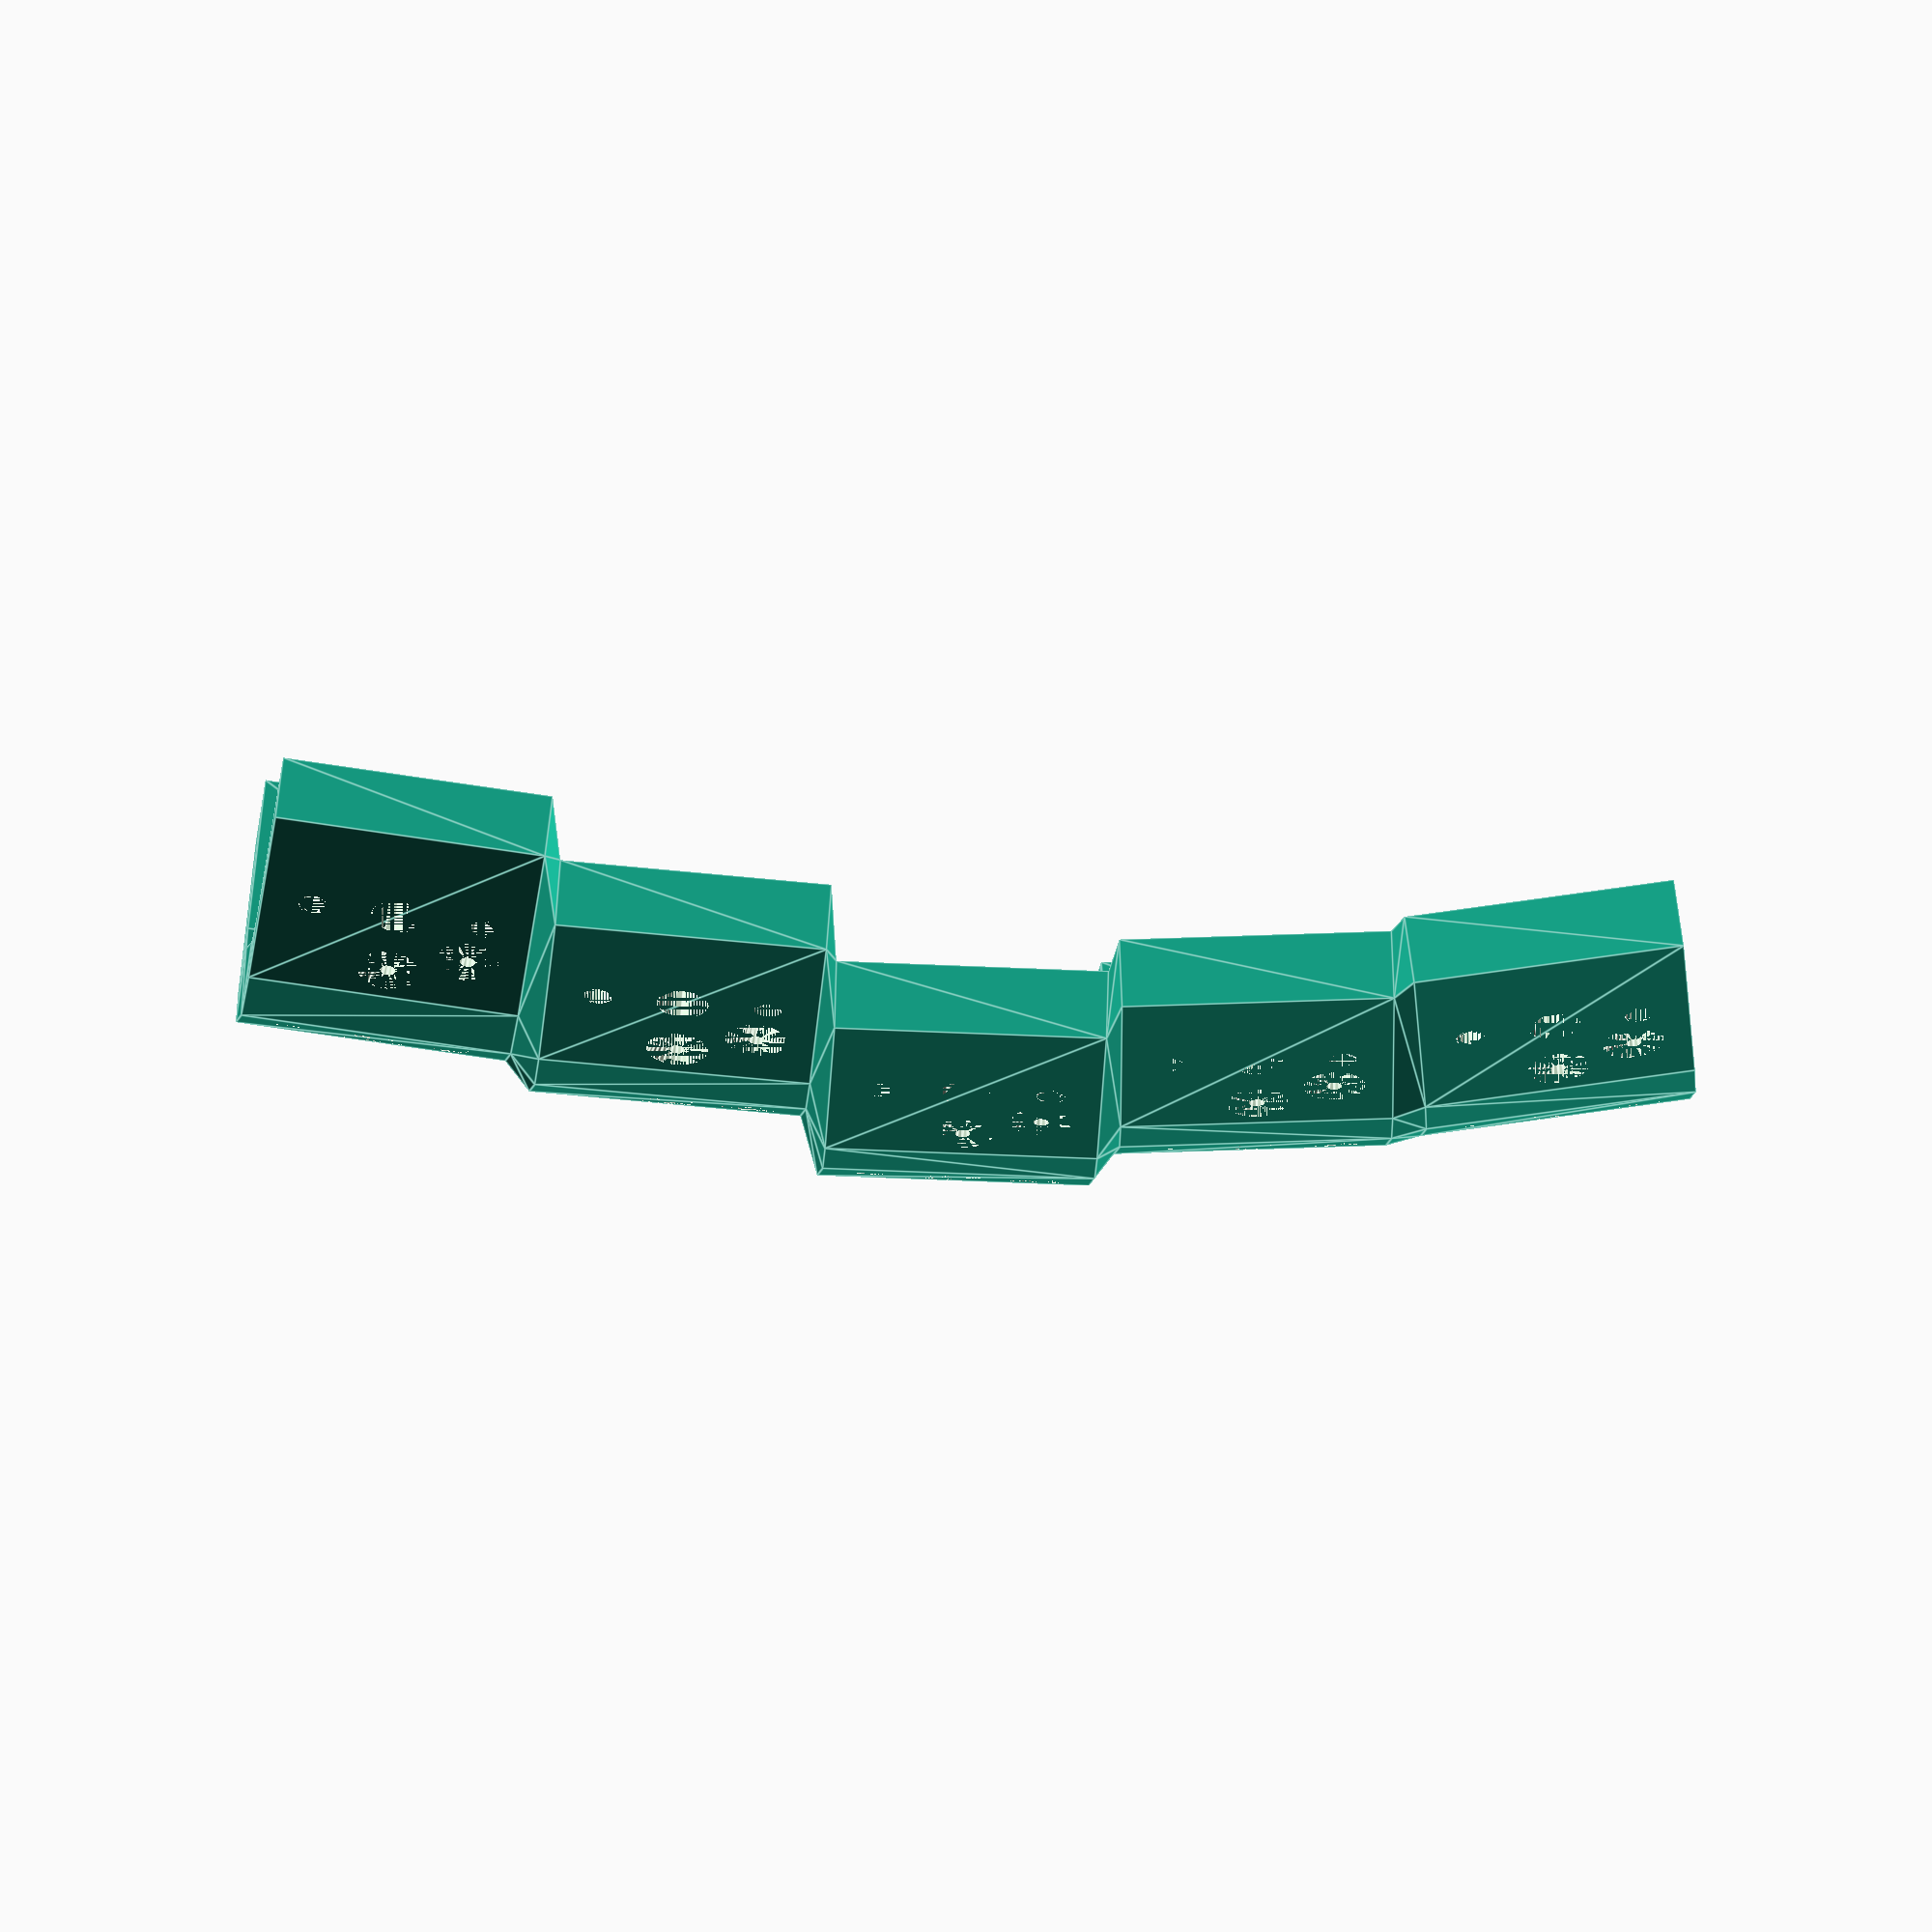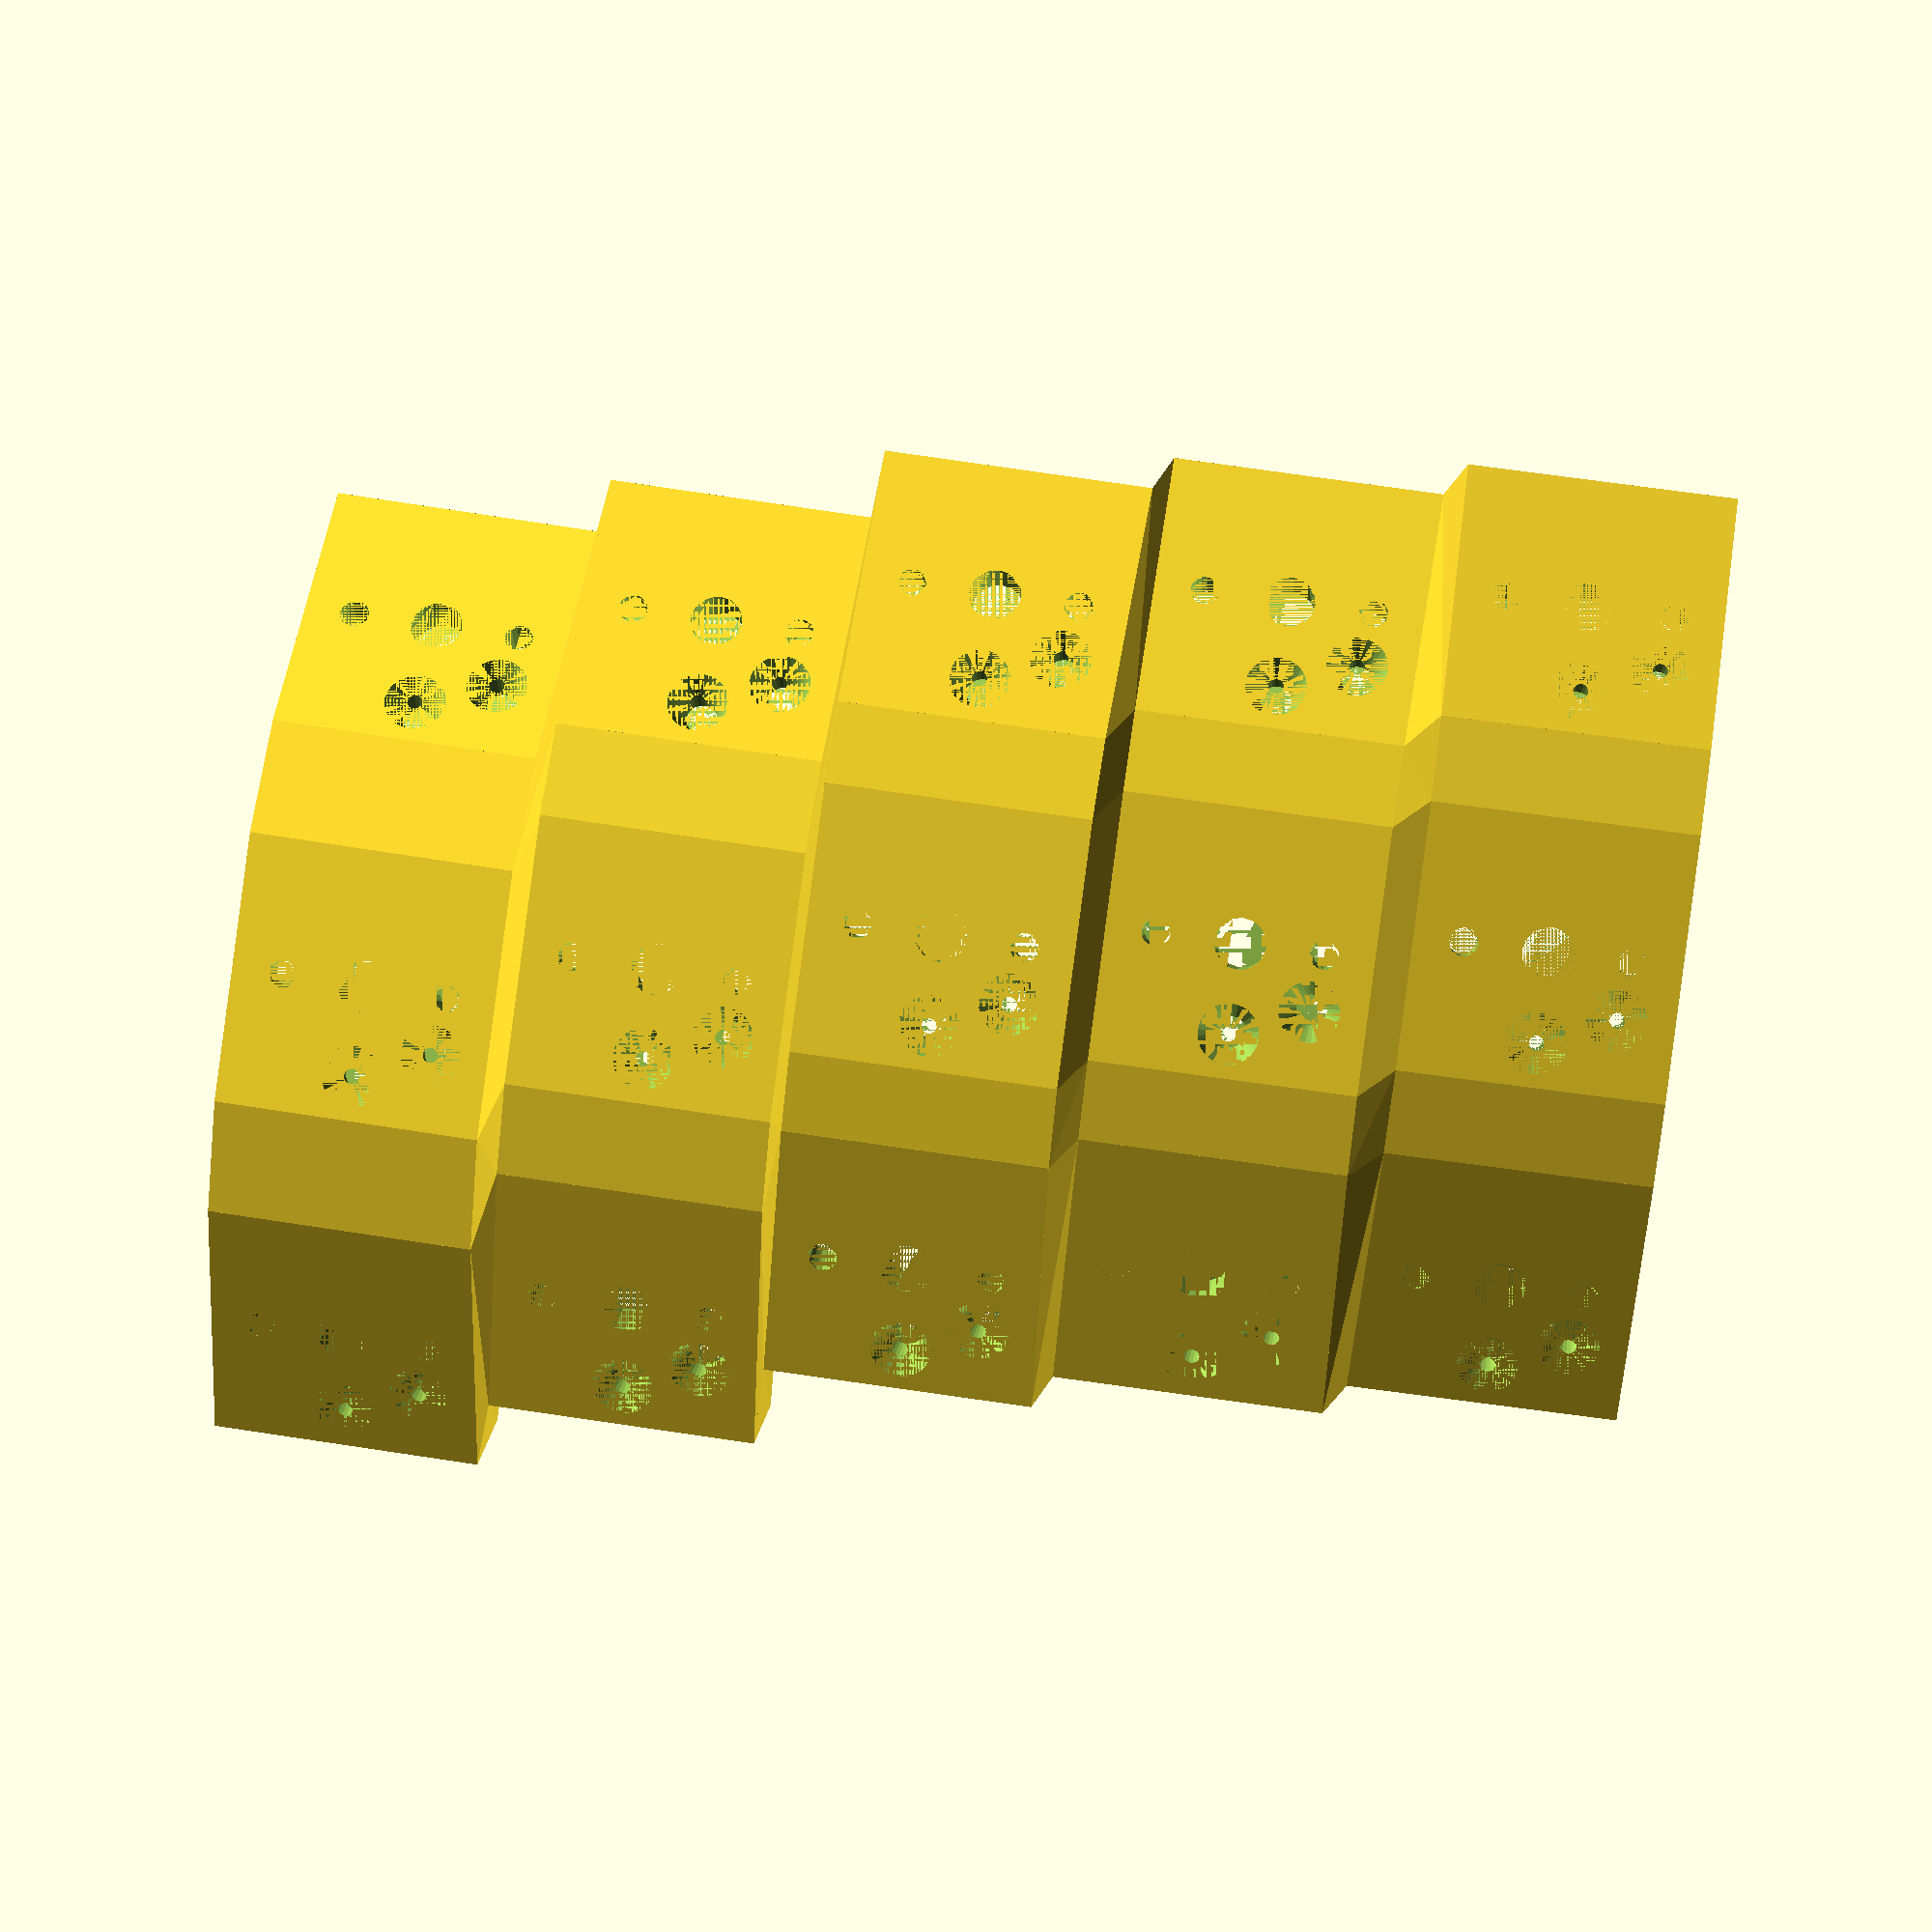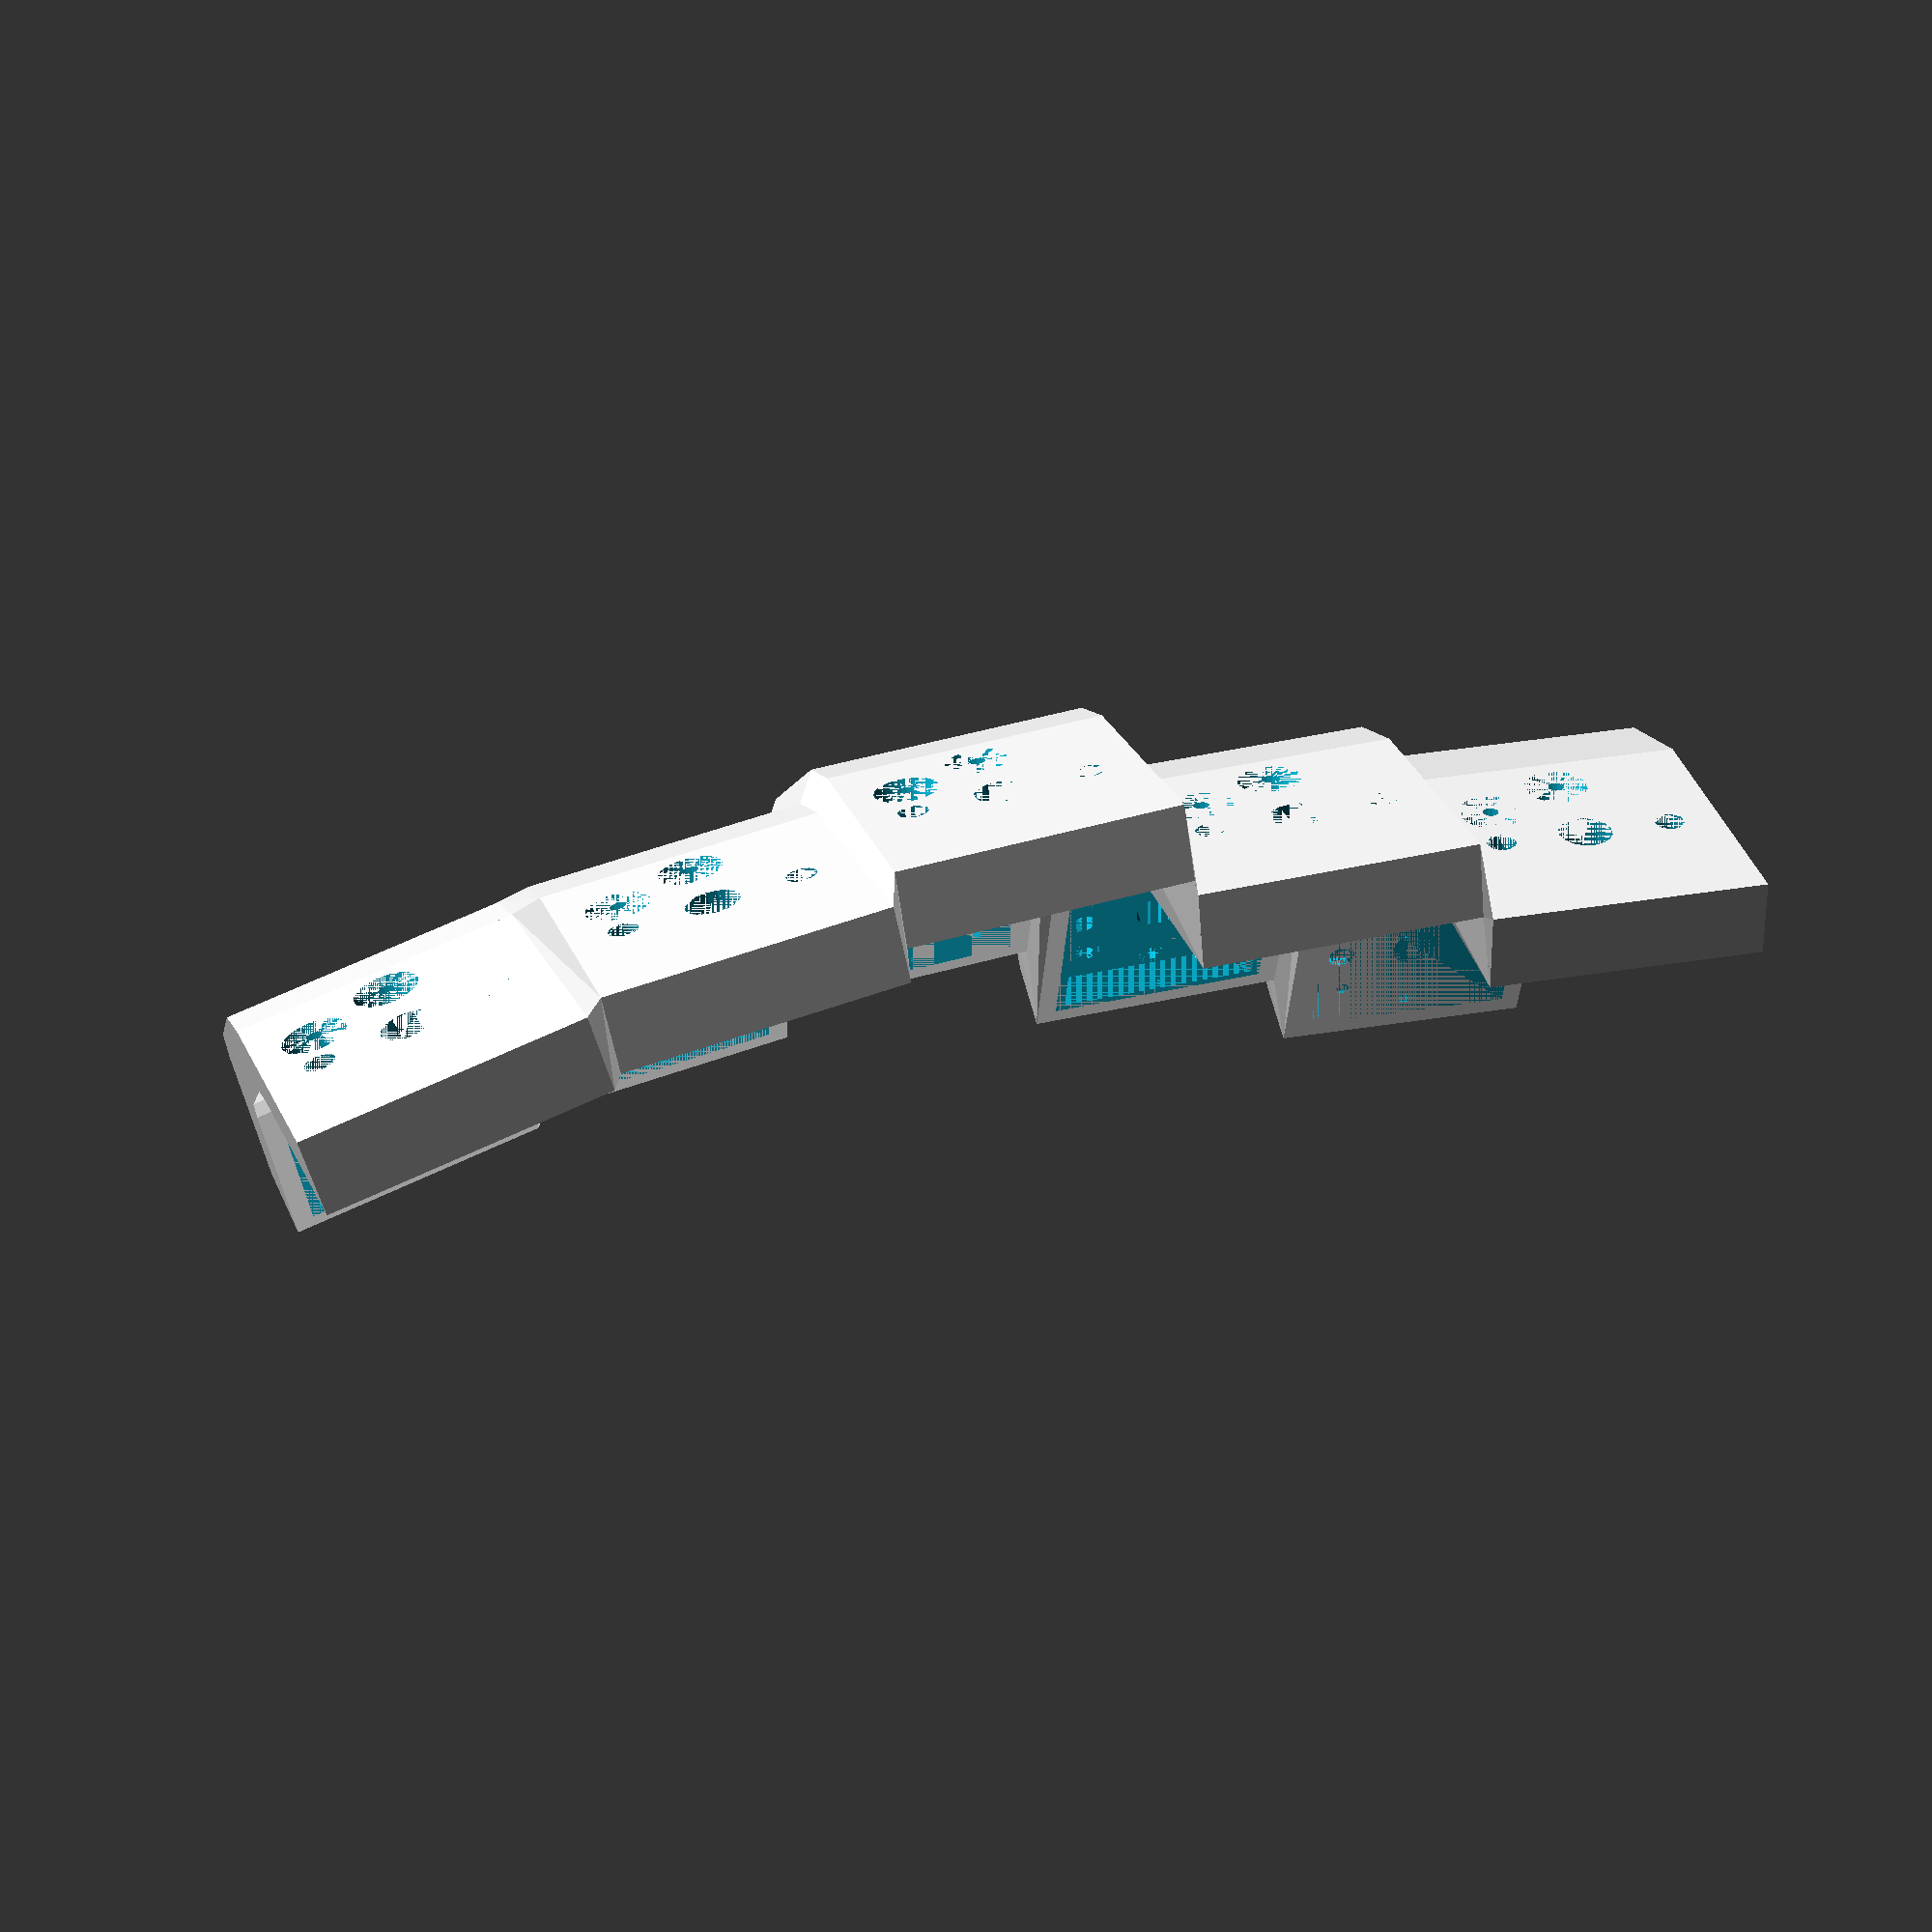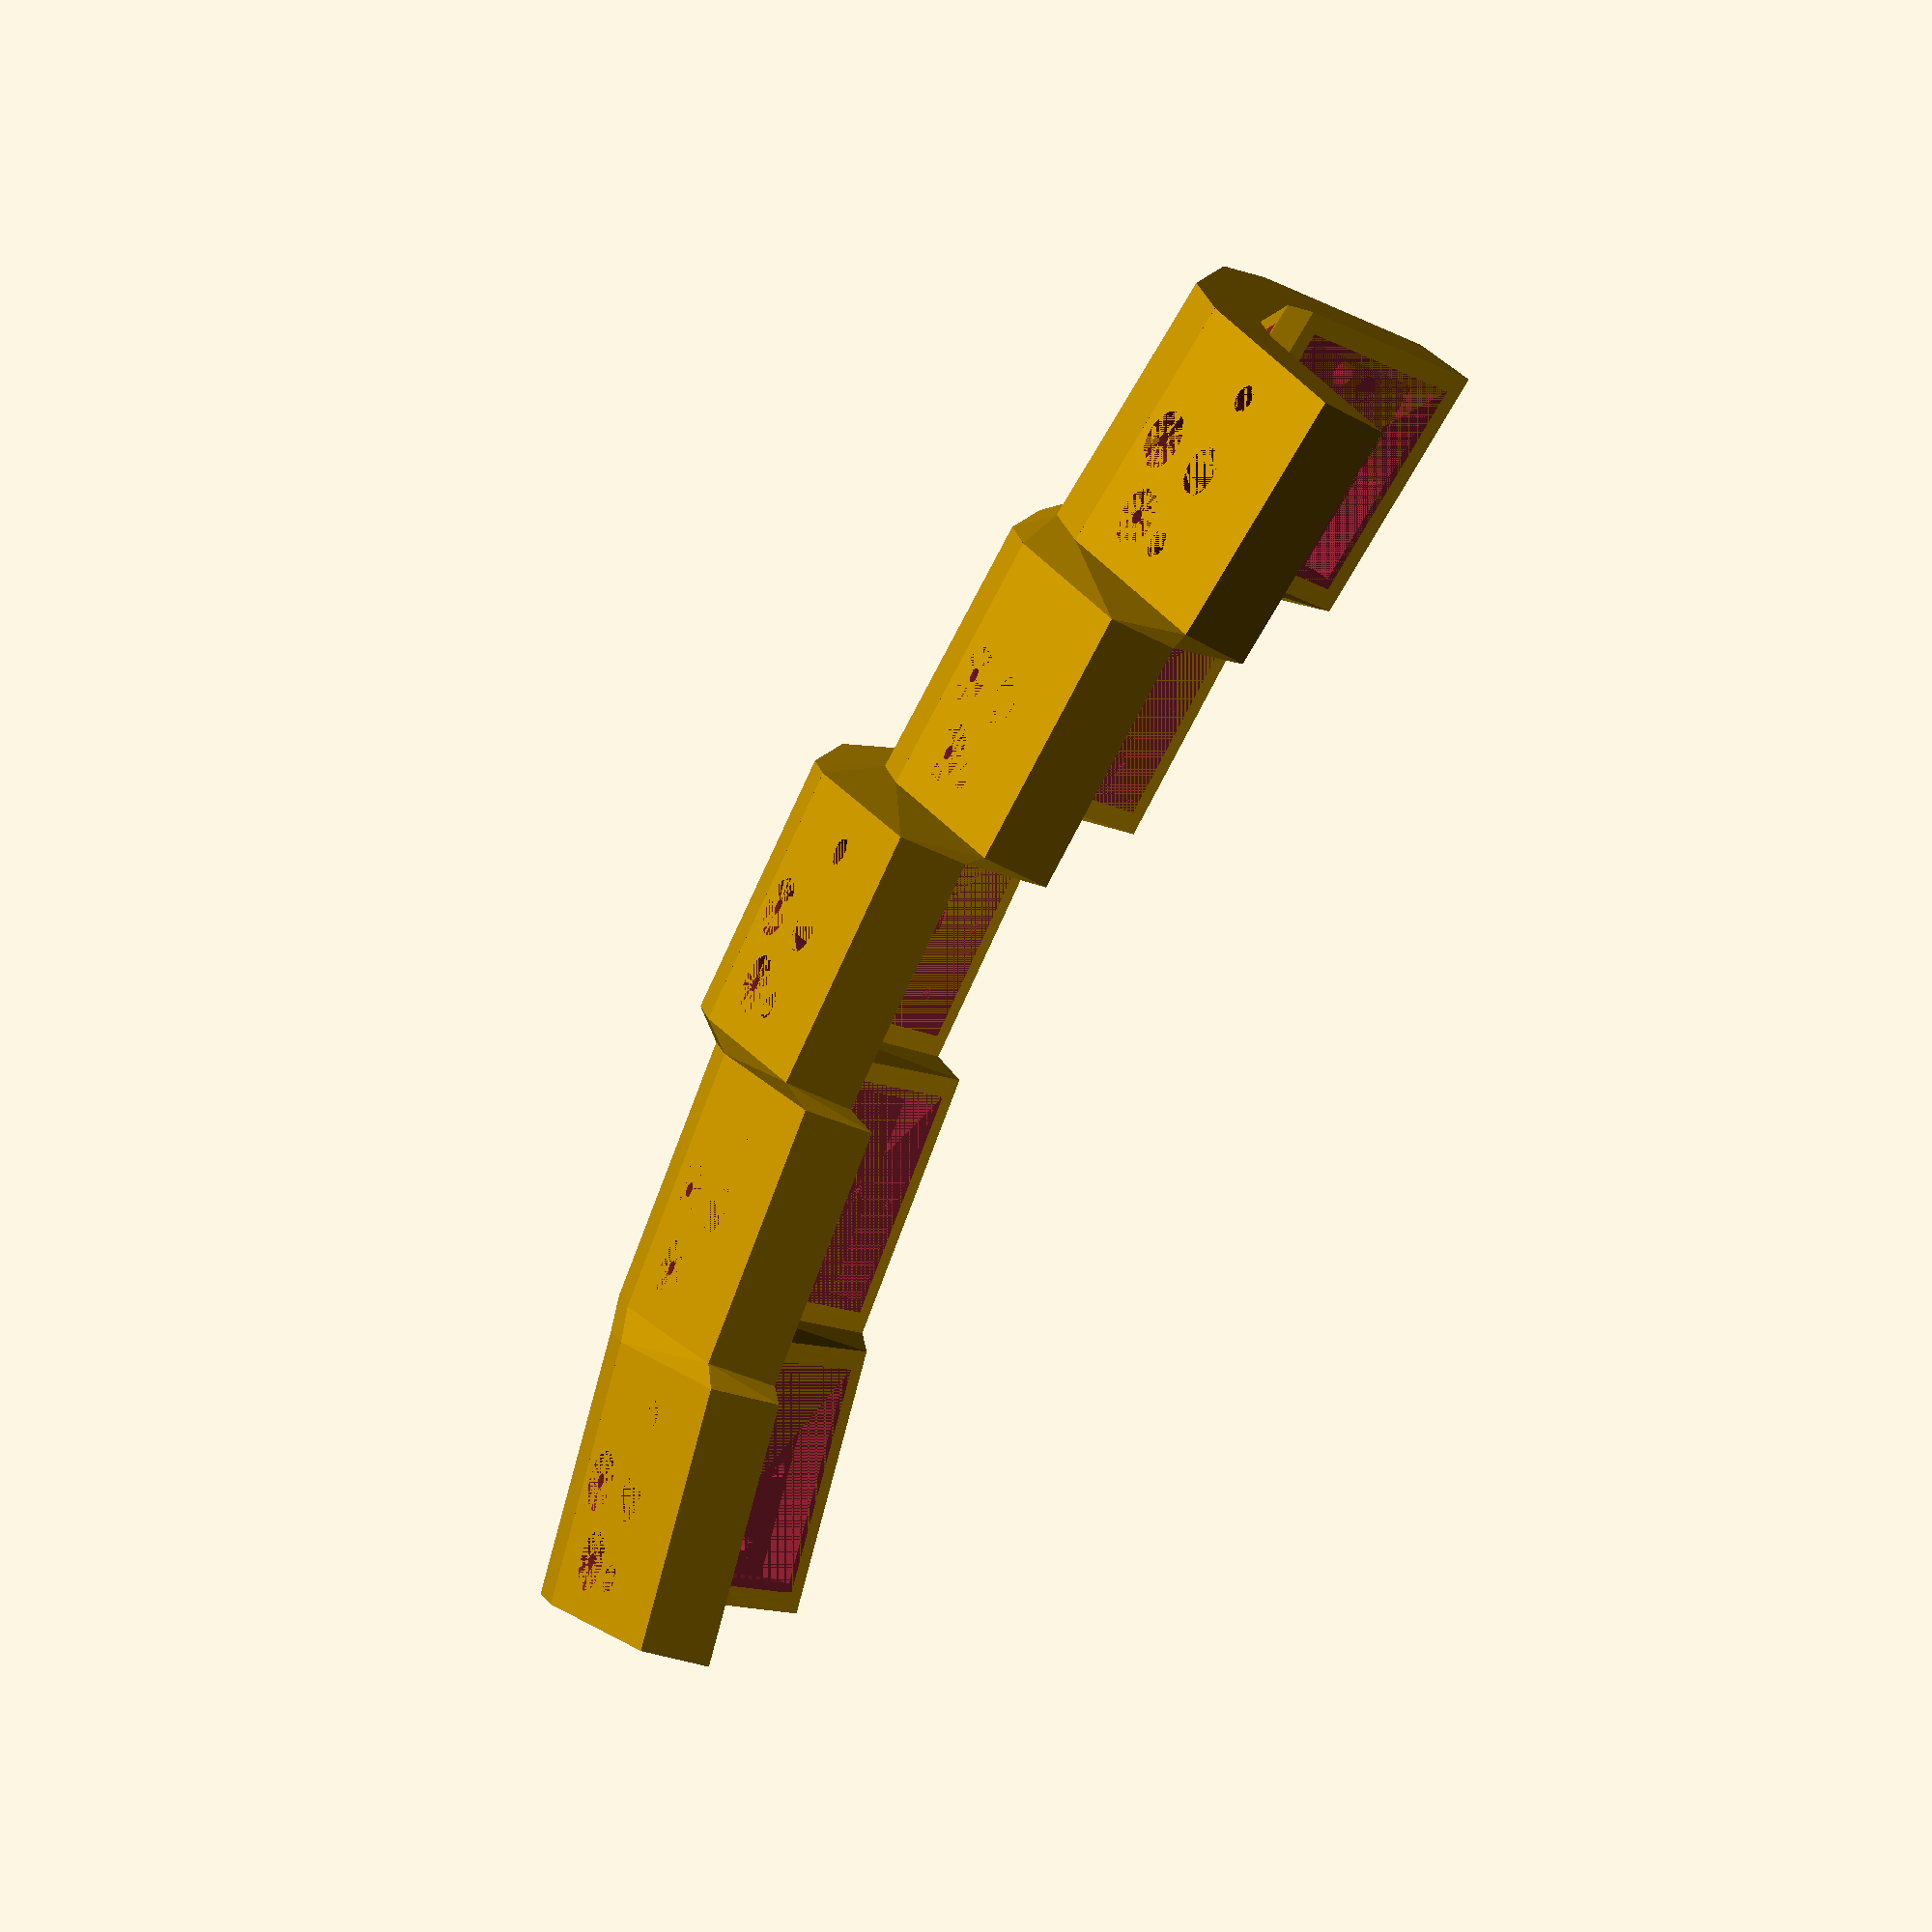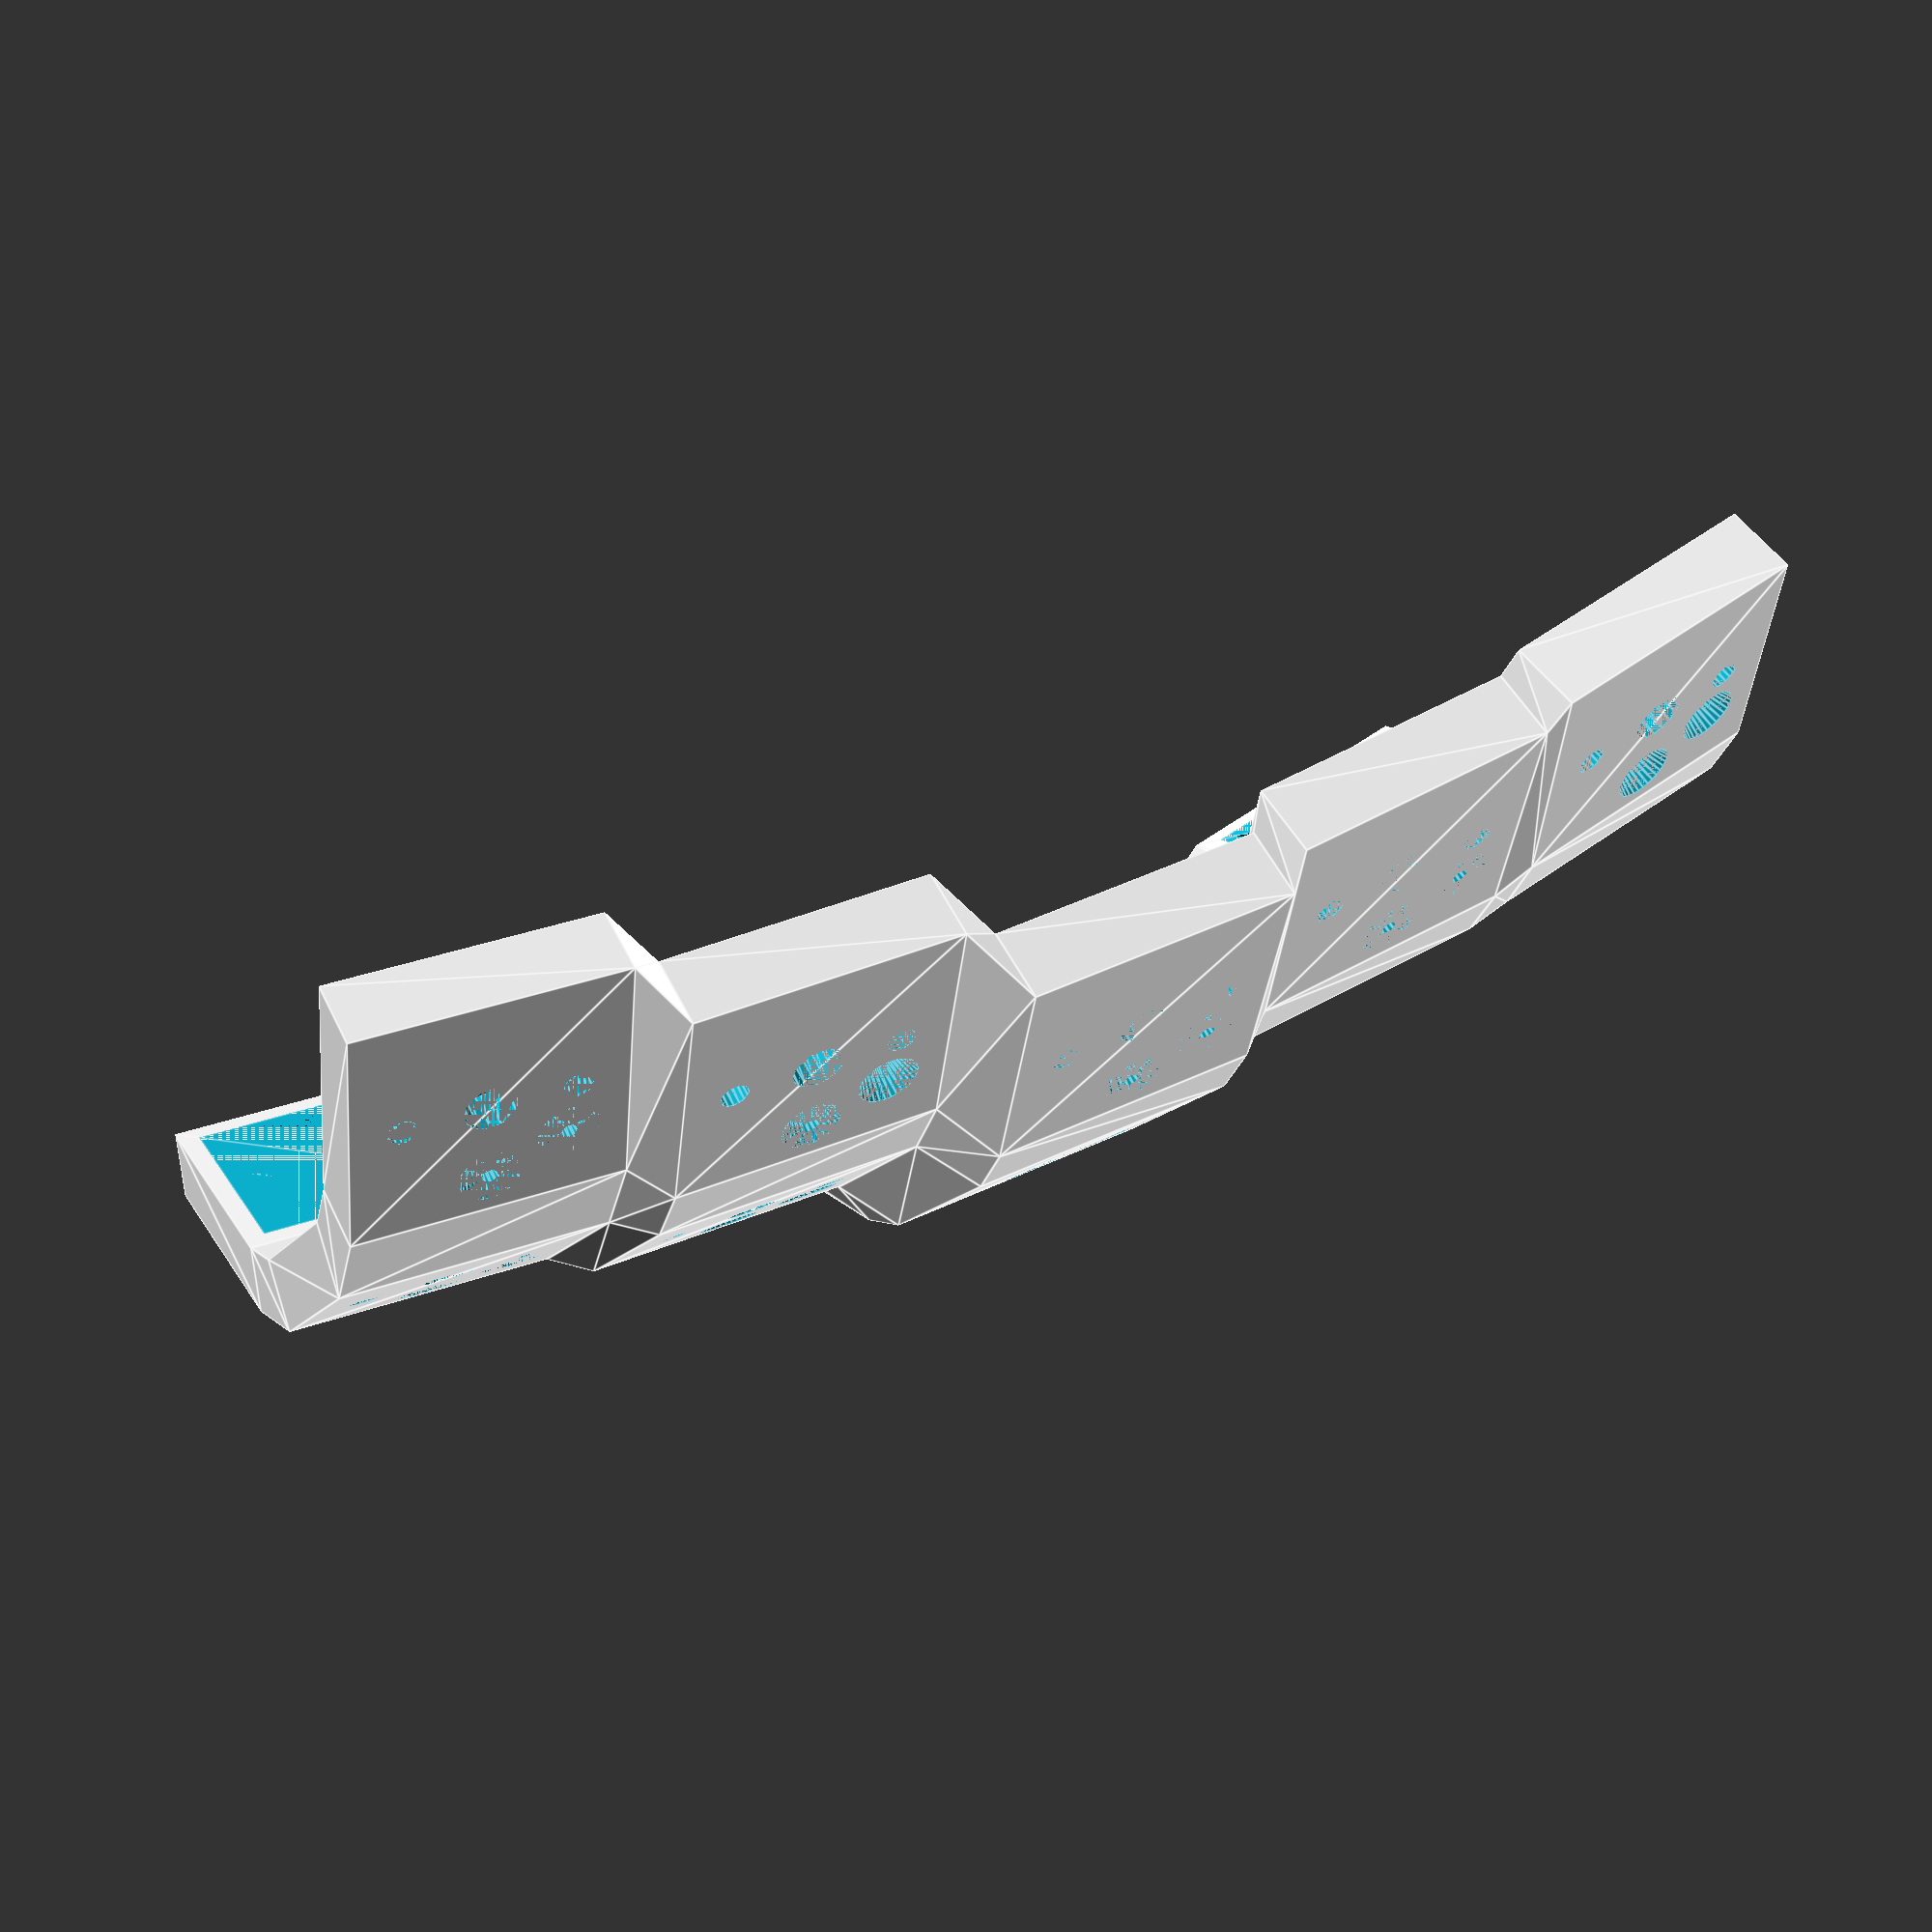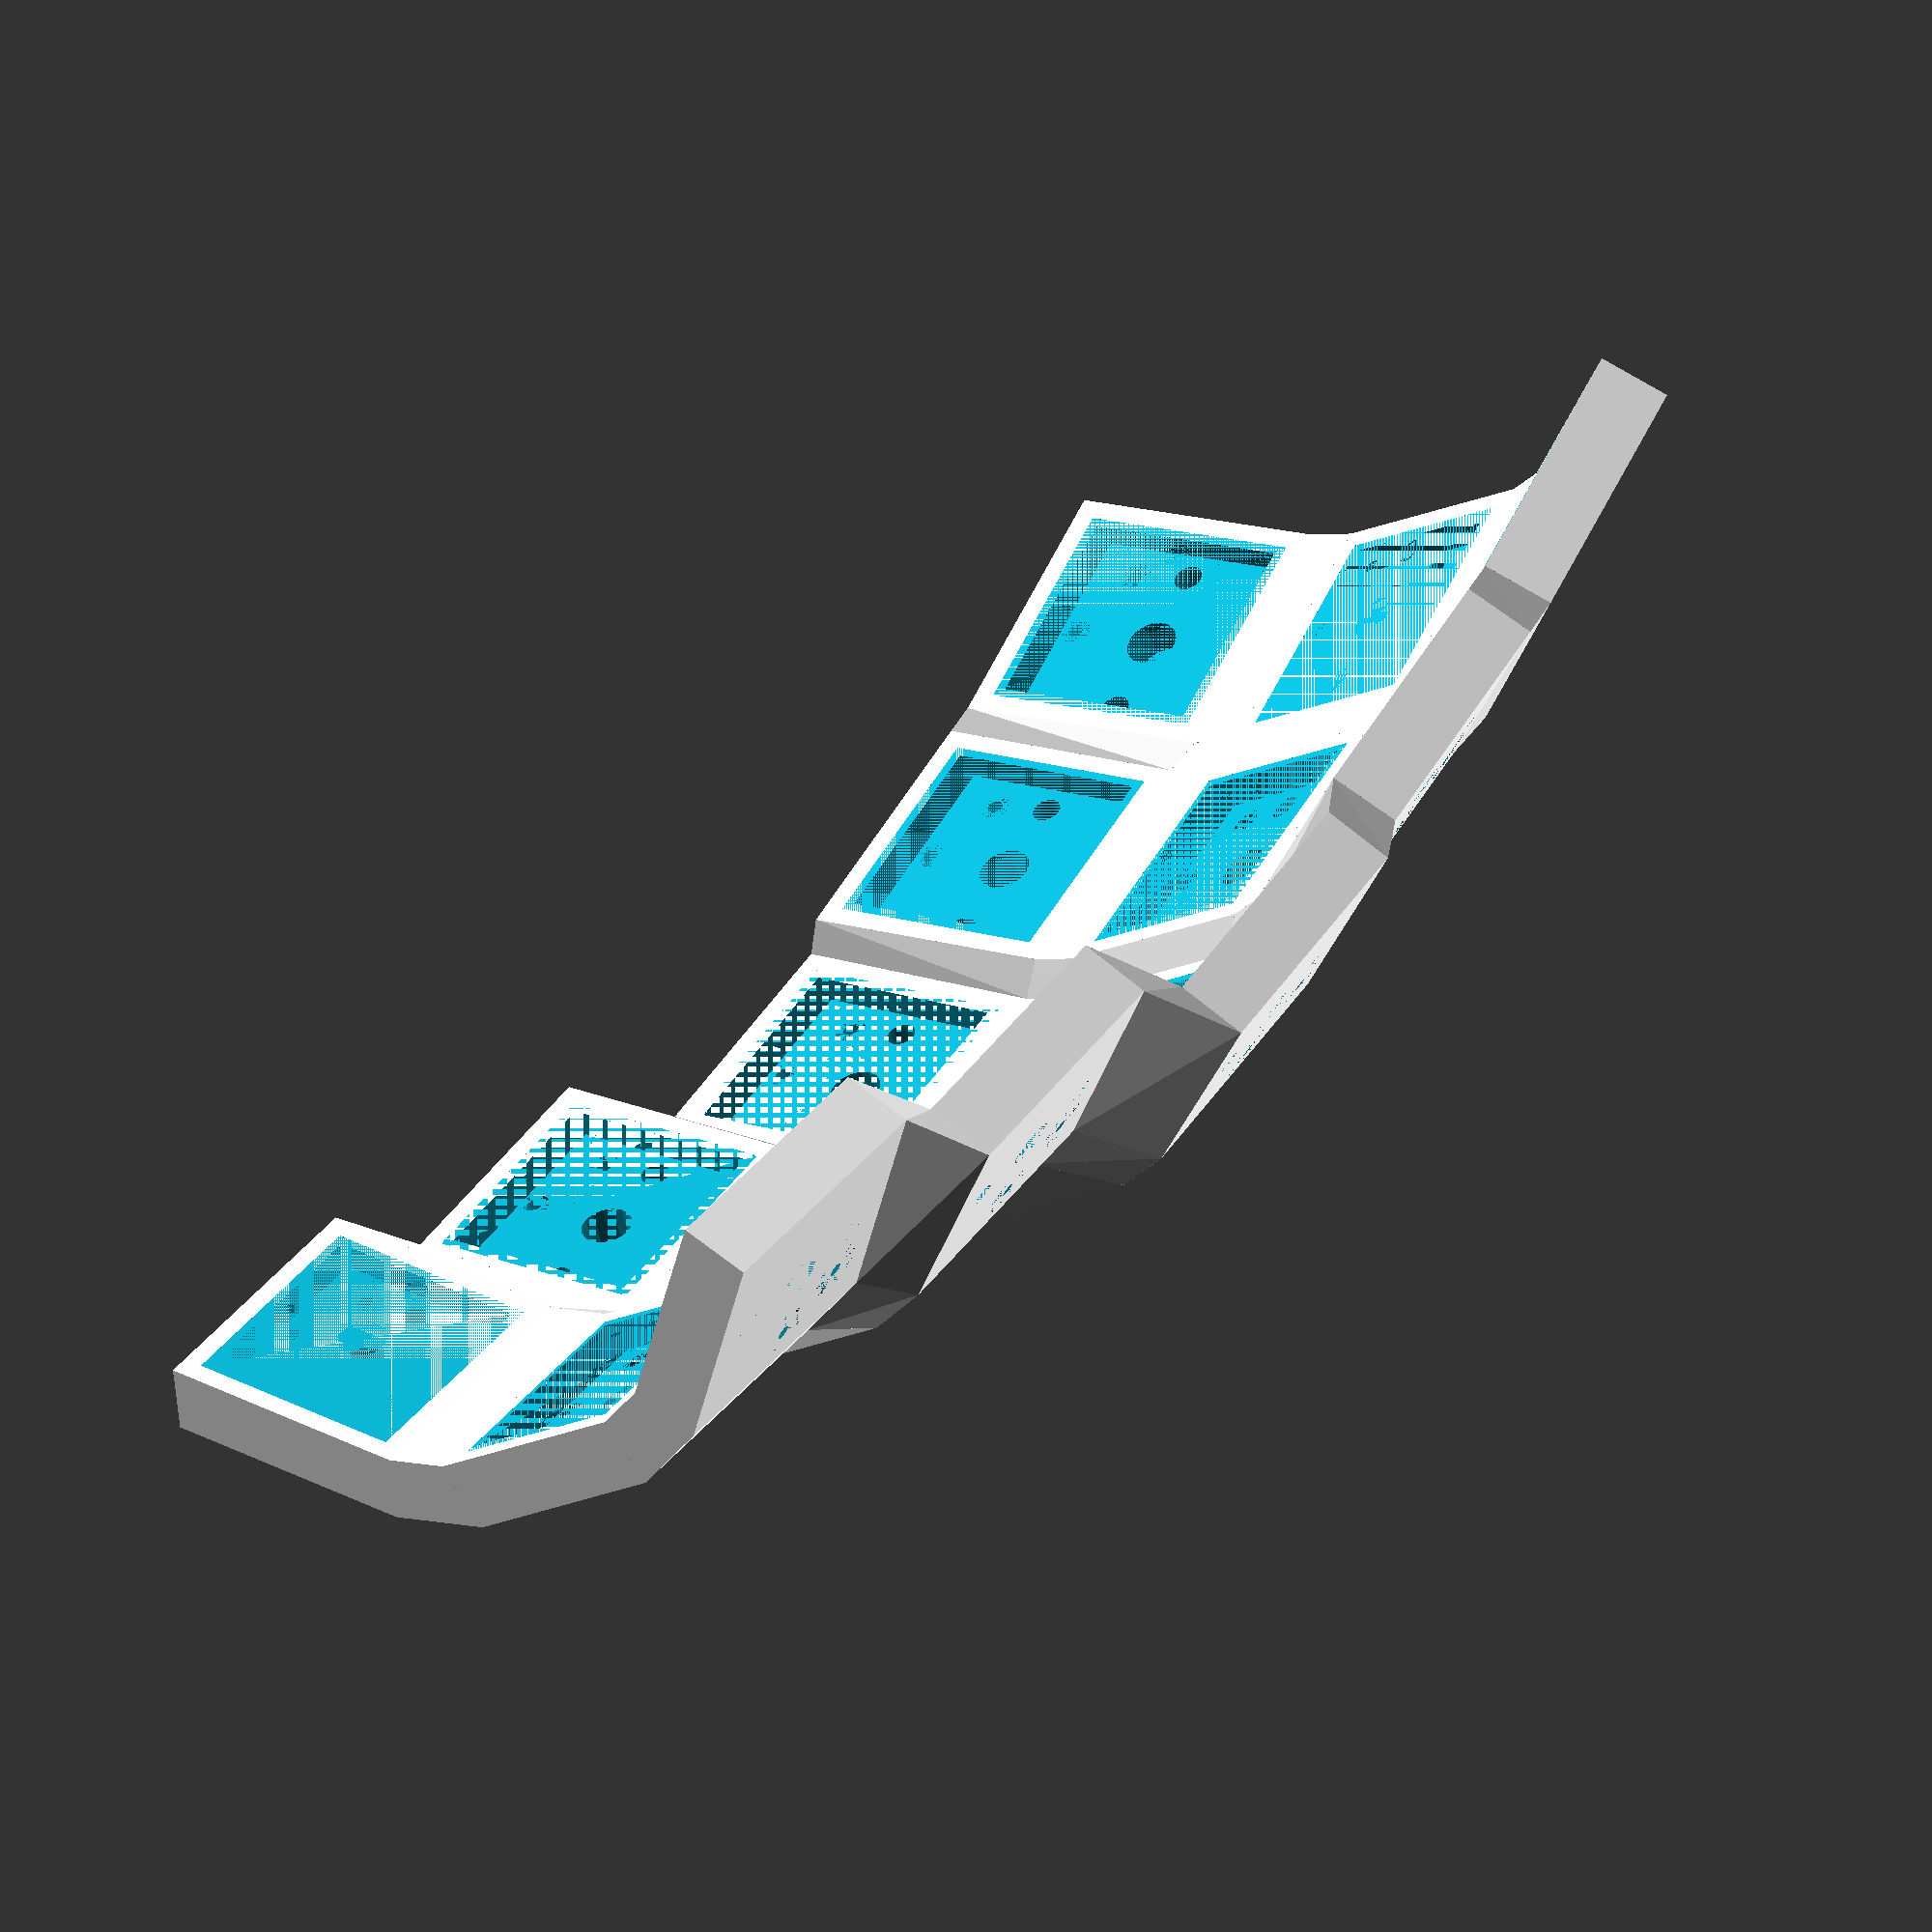
<openscad>

/////////////////////////////////
// Parameters                  //
/////////////////////////////////

// Finger Pad
I = 5; // Columns
J = 3; // Rows

//// Grid Specification: Per Column
// RXYZT -> {r: radius, x: finger "down", y: finger "in/out", z: up/down, t: tilt}
IDX_R = 0; IDX_X = 1; IDX_Y = 2; IDX_Z = 3; IDX_T = 4;
RXYZT = [
  //[   r   ,   x   ,   y   ,   z    ,   t   ],
    [  40   ,   2   ,   4   , 9*9+1.0,   8   ],
    [  42   ,   0   ,   2   , 9*7+0.4,   2   ],
    [  42   ,  -2   ,   0   , 9*5    ,  -2   ],
    [  37   ,   3   ,  -5   , 9*3    ,  -5   ],
    [  30   ,   7   ,  -9   , 9*1-0.4,  -8   ]
];

//// Tiny value for small things to be used as edges of convex hulls.
//TINY = 1; // Use a big TINY value to debug
TINY = 0.001;


/////////////////////////////////
// Utility                     //
/////////////////////////////////

module orient() rotate([0, 90, 0]) children();

module extrude(h)
    if (h > 0.0)
        linear_extrude(h)
            children();
    else
        translate([0, 0, h])
            linear_extrude(abs(h))
                children();


/////////////////////////////////
// Choc v1 Switch & Cap        //
/////////////////////////////////

module pin_nub(d, h, t=[0,0])
    translate([t[0], t[1], 0])
        extrude(h)
            circle(d/2, $fn=16);

// choc v2 constants
base_depth = 2.2;
nub_depth = base_depth + 2.65;
pin_depth = base_depth + 3;

module choc()
    orient() {
        // base top
        extrude(0.8) square(15, true);
        hull() {
            translate([0,0,0.8])
                extrude(TINY)
                    square(15-2*0.6, true); // guestimate dimentions this line
            translate([0,0,5.8-3])
                extrude(TINY)
                    square(15-3.5*0.8, true); // guestimate dimentions this line
        }

        // base bottom
        extrude(-2.2)
            square(13.8, true);
        translate([0,0,-2.2])
            extrude(2.2-1.3)
                square([14.5, 13.8], true);

        // main nub
        pin_nub(3.4, -nub_depth);

        // r/l nubs
        pin_nub(1.9, -nub_depth, [-5.5, 0]);
        pin_nub(1.9, -nub_depth, [ 5.5, 0]);

        // pins
        pin_nub(1, -pin_depth, [0, -5.9]);
        pin_nub(1, -pin_depth, [-5, -3.8]);
    }

module choc_cap()
    orient()
        translate([0, 0, 5.8]) union() {
            extrude(2.05) square([17.5, 16.5], true);
            difference() {
                extrude(-1.5) square([17.5, 16.5], true);
                extrude(-1.5) square([17.5-2, 16.5-2], true);
            }
        }


/////////////////////////////////
// KB Submodules               //
/////////////////////////////////

socket_w = 17.6;

module socket() {
    bottom_d = 2.2;
    nub_d = 2.65;
    depth = bottom_d + nub_d;
    difference() {
        orient() translate([0, 0, -depth])
            extrude(depth) square(socket_w, true);
        choc();
        // pin rebates
        orient() translate([0, -5.9, -depth])
            cylinder(h = nub_d, r1 = 2.0, r2 = 1, $fn=32);
        orient() translate([-5, -3.8, -depth])
            cylinder(h = nub_d, r1 = 2.0, r2 = 1, $fn=32);
    }
}

module socket_corner(c=[1,1]) {
    off = socket_w/2;
    orient() translate([c[0] * off, c[1] * off, -nub_depth])
        linear_extrude(nub_depth)
            square(TINY, true);
}


/////////////////////////////////
// KB Organization             //
/////////////////////////////////

module finger_grid(i, j)
    // Row i-th spot
    translate ([RXYZT[i][IDX_X], RXYZT[i][IDX_Y], RXYZT[i][IDX_Z]])
        rotate ([0, RXYZT[i][IDX_T], 0]) {
            // Column j-th spot
            r = RXYZT[i][IDX_R];
            a = 2*asin(9/r);
            a0 = -a*(J-1)/2;
            // Reference to center key/key-divide for odd/even respectively
            translate([r, 0, 0])
                // Spot on the column arc
                rotate(j*a + a0, [0,0,1])
                    translate([-(r+5.8), 0, 0])
                        children();
        }

module finger_grid_full()
    for (i = [0:I-1])
        for (j = [0:J-1])
            finger_grid(i, j)
                children();

/////////////////////////////////
// Assembly & Display          //
/////////////////////////////////


module finger_pad(i) {
    union() {
        // Sockets
        finger_grid_full()
            socket();
        // Horizontal Web
        for (i = [0:I-2])
            for (j = [0:J-1])
                hull() {
                    finger_grid(i, j) socket_corner([1, 1]);
                    finger_grid(i, j) socket_corner([1, -1]);
                    finger_grid(i+1, j) socket_corner([-1, 1]);
                    finger_grid(i+1, j) socket_corner([-1, -1]);
                }
        // Vertical Web
        for (i = [0:I-1])
            for (j = [0:J-2])
                hull() {
                    finger_grid(i, j+1) socket_corner([1, 1]);
                    finger_grid(i, j+1) socket_corner([-1, 1]);
                    finger_grid(i, j) socket_corner([1, -1]);
                    finger_grid(i, j) socket_corner([-1, -1]);
                }
        // Center Web
        for (i = [0:I-2])
            for (j = [0:J-2])
                hull() {
                    finger_grid(i+1, j+1) socket_corner([-1,1]);
                    finger_grid(i+1, j) socket_corner([-1,-1]);
                    finger_grid(i, j+1) socket_corner([1,1]);
                    finger_grid(i, j) socket_corner([1,-1]);
                }
    }
}

module cap_n_key() {
    //color([0.4, 0.7, 0.4, 1.0]) choc();
    //color([0.7, 0.4, 0.4, 1.0]) choc_cap();
    color([0.7, 0.6, 0.6, 1.0]) translate([-3, 0, 0]) choc_cap();
}

difference() {
    finger_pad();
    finger_grid_full() cap_n_key();
}

module socket_corner_help()
    translate([-2,0,0])finger_grid(2,1) {
        color([1.0, 0.0, 0.0, 1.0]) socket_corner([1,1]);
        color([0.0, 1.0, 0.0, 1.0]) socket_corner([1,-1]);
        color([0.0, 0.0, 1.0, 1.0]) socket_corner([-1,1]);
        color([0.5, 0.5, 0.5, 1.0]) socket_corner([-1,-1]);
    }
//socket_corner_help();

</openscad>
<views>
elev=8.9 azim=262.6 roll=268.8 proj=o view=edges
elev=122.4 azim=233.9 roll=260.7 proj=o view=wireframe
elev=124.1 azim=211.3 roll=108.4 proj=p view=solid
elev=84.0 azim=173.7 roll=157.1 proj=o view=solid
elev=313.1 azim=324.1 roll=239.1 proj=p view=edges
elev=308.6 azim=315.7 roll=211.2 proj=o view=solid
</views>
